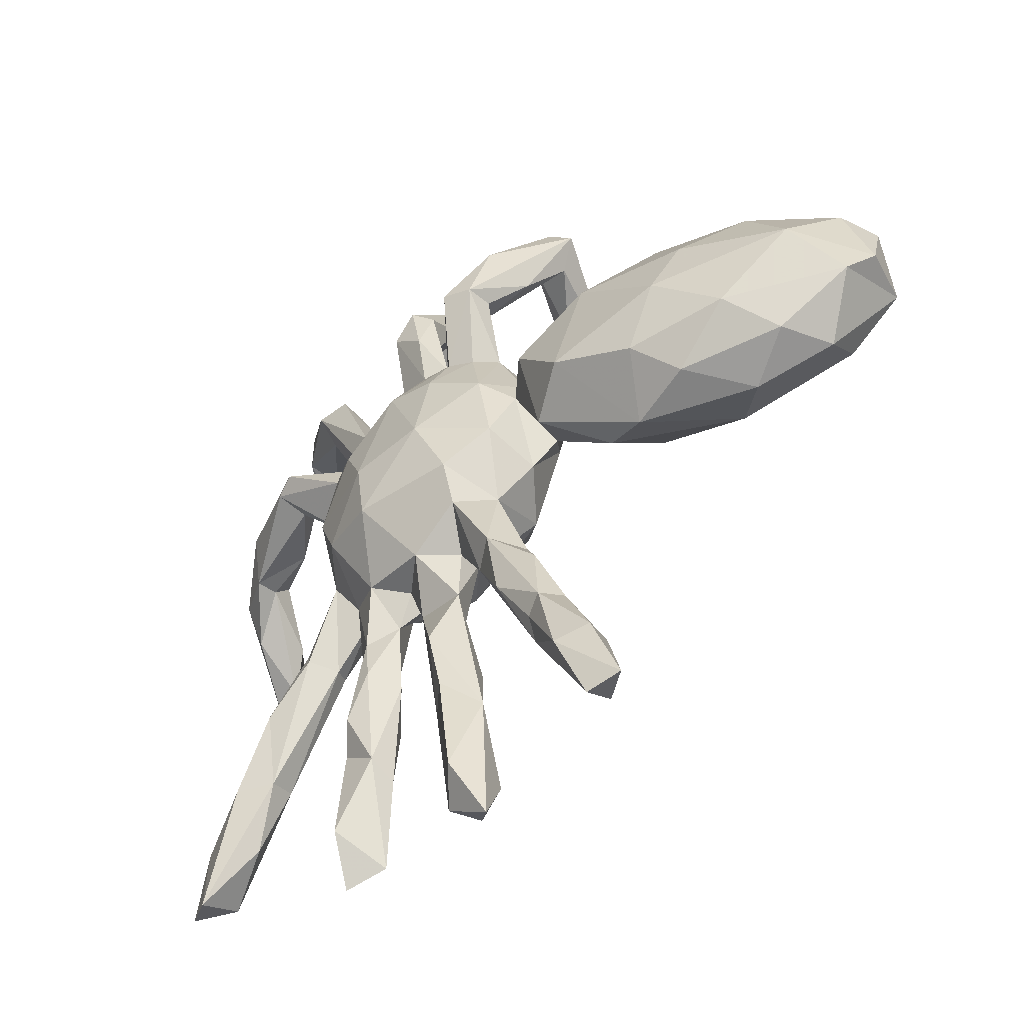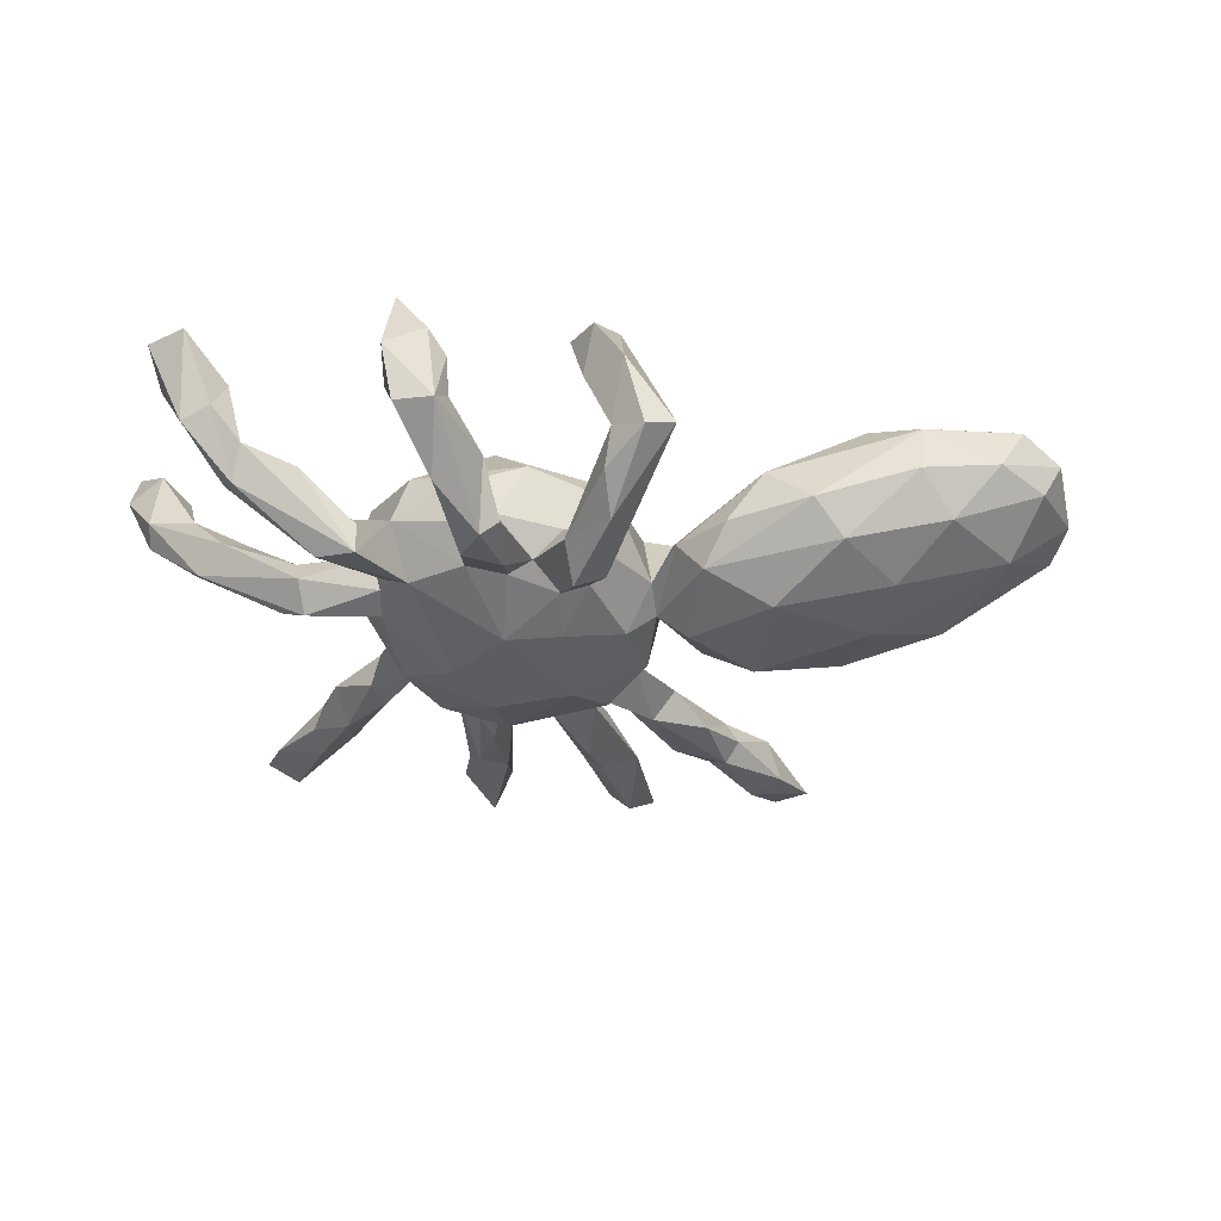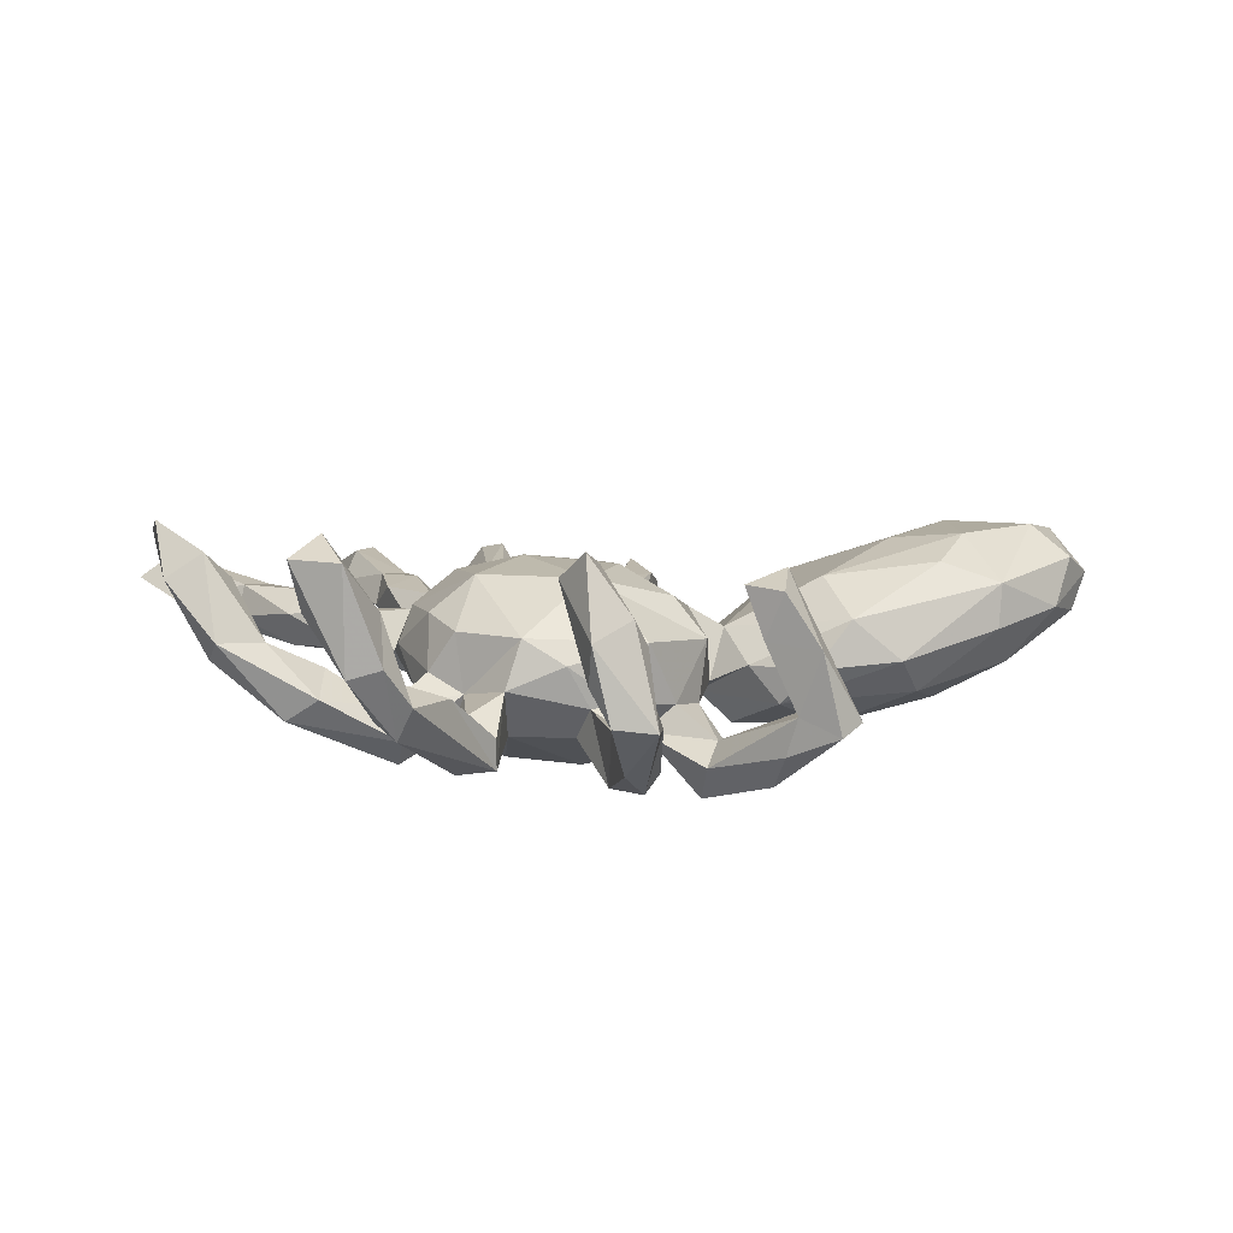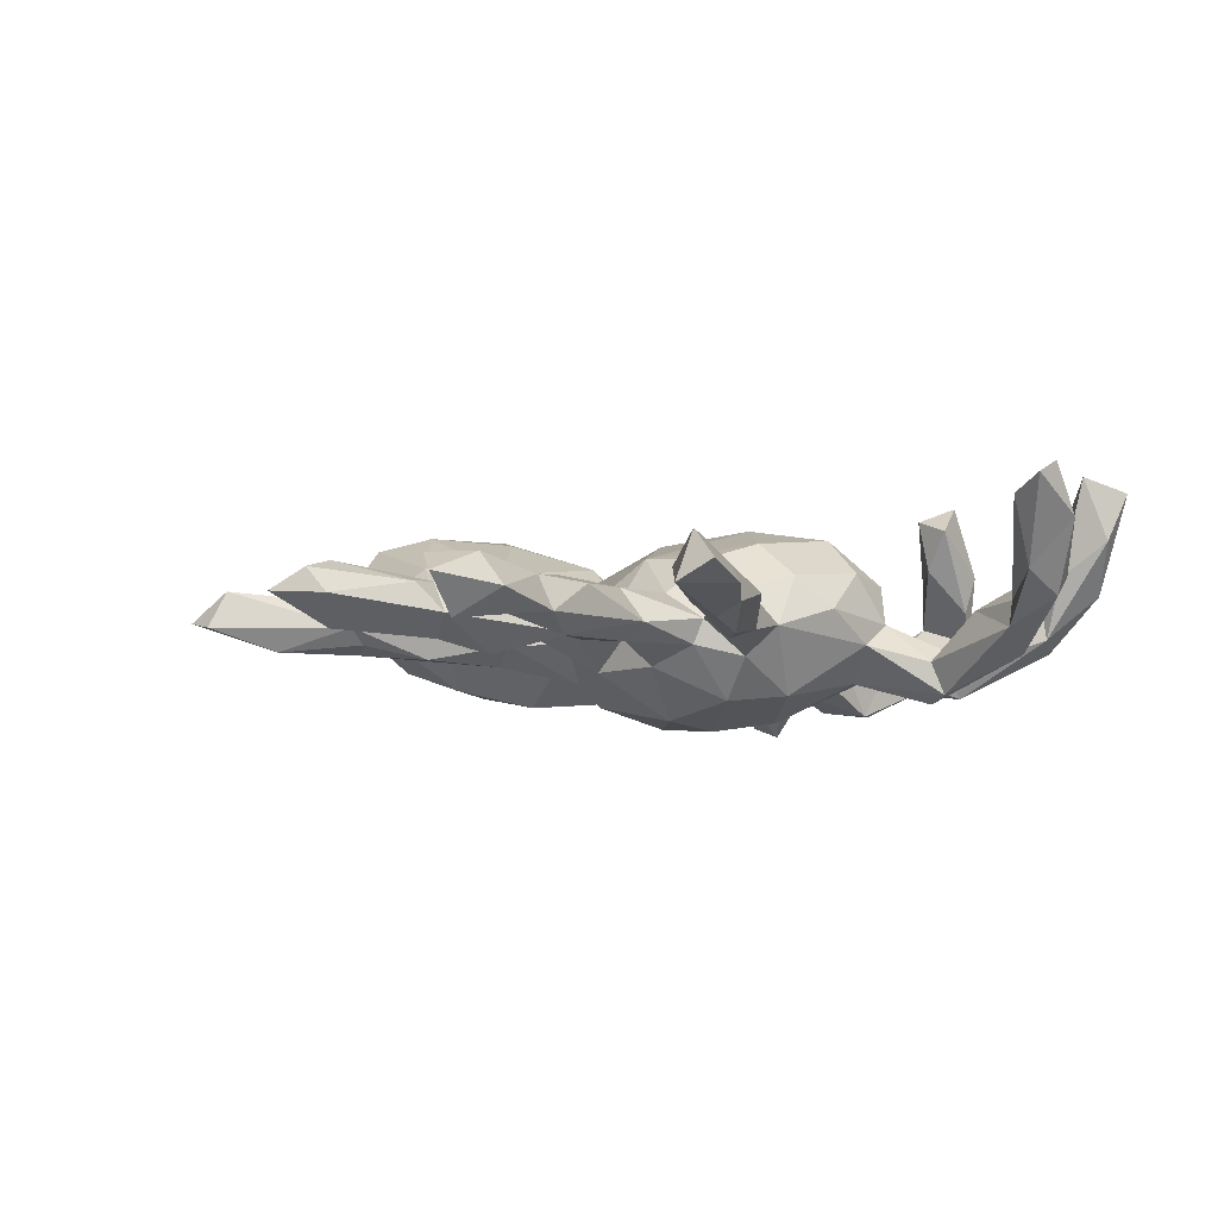
<metadata>
{"format":"obj","ext":"obj","renderer":"f3d","projection":"perspective","resolution":1024,"background":"white","views":[{"elev":-54.2,"azim":-138.3,"up":"+Y"},{"elev":-31.5,"azim":-168.9,"up":"+Z"},{"elev":8.5,"azim":166.1,"up":"+Z"},{"elev":-2.6,"azim":48.8,"up":"+Z"}]}
</metadata>
<code>
v 0.09312 0.3871 -0.159
v 0.2434 -0.02323 0.1194
v 0.4808 0.4477 0.0712
v 0.112 -0.1499 0.09499
v 0.05828 -0.7733 0.06113
v 0.6586 0.1969 0.1846
v 0.3205 0.3797 -0.1294
v 0.7171 0.1867 0.1453
v 0.337 -0.07188 -0.01589
v 0.5795 0.1957 -0.01922
v 0.1169 -0.222 0.0101
v -0.7976 0.07238 0.09477
v 0.04783 0.3934 -0.09141
v -0.144 0.4384 -0.1592
v 0.4466 0.5411 0.05708
v 0.5013 0.5449 0.206
v 0.03837 0.3388 -0.1531
v -0.1103 -0.3124 -0.02107
v 0.05902 0.3237 -0.04643
v 0.3652 -0.2196 0.03332
v -0.1925 -0.08873 -0.08435
v -0.5658 0.107 0.1686
v -0.17 -0.506 0.01183
v 0.6152 0.166 0.1416
v 0.1913 0.4907 0.169
v 0.1183 -0.3083 -0.02826
v 0.7239 0.1342 0.2279
v -0.1928 -0.6544 -0.05857
v 0.2266 -0.3803 -0.04333
v -0.0616 0.1762 0.09292
v 0.205 -0.1907 0.03517
v 0.002632 0.08615 0.1336
v 0.6646 0.1061 0.1796
v -0.1666 -0.5158 -0.06197
v 0.1041 0.3191 -0.05307
v 0.06094 -0.5406 0.04733
v 0.03096 -0.7108 0.07401
v -0.006287 0.136 -0.1632
v -0.2375 0.17 -0.08718
v 0.5556 -0.4149 -0.02068
v 0.5013 -0.3974 0.05389
v -0.03927 0.2777 -0.0584
v 0.01667 -0.8122 0.02534
v 0.2463 -0.09667 -0.1347
v 0.07727 0.6181 -0.03559
v -0.06092 0.3726 -0.1404
v -0.1433 0.4363 0.06522
v 0.006787 -0.5867 0.003625
v 0.02458 0.4245 -0.1319
v -0.0304 -0.1221 -0.145
v 0.2593 0.3798 -0.07777
v 0.1849 -0.27 -0.01577
v -0.6414 -0.1715 -0.005705
v 0.3314 -0.7534 0.04428
v -0.145 0.4916 -0.1044
v -0.06901 -0.162 -0.04852
v 0.4864 -0.2567 0.02179
v 0.03714 0.4879 -0.05486
v -0.06443 0.2014 -0.1147
v -0.5931 0.2113 0.1002
v 0.3369 0.443 -0.004663
v -0.05818 -0.1085 0.06321
v 0.169 0.5976 0.09074
v 0.6553 0.152 0.06795
v 0.2995 0.357 -0.04745
v 0.3808 -0.2234 -0.04151
v -0.1074 0.2086 0.02884
v 0.01514 -0.02742 0.1255
v -0.1081 -0.0568 -0.1154
v 0.1165 0.2761 -0.1041
v -0.2805 -0.063 -0.1438
v -0.07262 -0.3043 -0.07911
v 0.3265 0.1867 -0.009124
v -0.0652 0.3277 -0.1961
v 0.505 0.2926 -0.026
v 0.1308 0.4899 0.1875
v 0.2723 -0.459 -0.03865
v -0.02734 -0.3216 -0.04569
v -0.7447 0.1289 0.1276
v -0.4163 -0.1254 -0.1128
v -0.4199 0.233 -0.01596
v 0.09552 -0.3961 0.03282
v 0.1412 0.3235 0.01385
v -0.4728 -0.1806 -0.05459
v 0.05217 0.4379 -0.1606
v 0.3163 -0.01337 0.06581
v 0.09159 -0.7594 0.02184
v 0.1395 -0.1232 -0.1668
v 0.2038 0.2951 0.0542
v -0.1432 0.09862 -0.05771
v 0.08172 -0.2251 -0.08936
v 0.148 0.4958 0.0997
v 0.2192 -0.1209 0.09175
v 0.7252 0.0929 0.2084
v 0.2706 -0.2951 -0.01469
v -0.2161 0.4636 -0.03002
v -0.1119 0.4896 0.06743
v -0.2139 0.5429 -0.07014
v 0.5468 -0.3778 0.05679
v 0.518 0.4631 0.2389
v 0.4369 0.4508 0.03035
v 0.1974 -0.3965 0.008797
v 0.2808 0.1579 -0.1058
v 0.4978 0.5291 0.04211
v 0.1033 0.5799 0.1205
v 0.2685 -0.1692 -0.005566
v 0.4592 -0.2886 0.0578
v 0.3524 -0.233 0.004151
v 0.3848 -0.1844 0.03288
v 0.04736 -0.7235 -0.02916
v -0.3255 -0.08678 0.09217
v 0.1033 0.523 -0.114
v -0.7661 -0.09235 0.01893
v -0.123 -0.08257 -0.01841
v 0.2382 -0.4435 0.05375
v -0.5507 -0.1982 0.0456
v -0.08644 -0.4399 -0.06902
v 0.5504 0.4858 0.131
v 0.559 -0.3694 0.004059
v -0.07725 -0.4093 0.008536
v -0.4599 0.1907 -0.0724
v 0.337 0.1296 -0.04355
v -0.467 0.03483 0.1564
v 0.7112 -0.5671 0.05054
v -0.6256 0.1554 -0.03567
v -0.174 0.07185 0.02534
v -0.4801 -0.1499 0.1073
v 0.03306 -0.3206 -0.03222
v -0.6976 0.07322 0.1765
v 0.3028 -0.5036 -0.005058
v 0.5594 -0.5036 0.04729
v -0.7754 -0.02649 0.1572
v -0.1338 0.5167 0.1428
v 0.2792 0.2282 -0.0386
v 0.06122 -0.5338 -0.04073
v 0.2586 -0.1817 -0.04685
v 0.1435 -0.2245 -0.0334
v 0.1481 0.04826 0.1483
v -0.6783 -0.1099 0.1488
v 0.07822 0.5596 0.07871
v 0.3007 -0.1094 -0.06488
v 0.234 -0.3011 -0.04384
v 0.3186 0.3379 -0.08781
v -0.1526 -0.559 0.02017
v 0.231 0.302 -0.02387
v 0.03928 -0.4655 0.03664
v -0.5031 0.1715 0.1324
v 0.1015 -0.5488 -0.002042
v -0.5827 -0.1112 -0.07951
v 0.5721 0.5112 0.2099
v 0.5519 0.263 -0.06151
v -0.08774 0.4689 0.148
v -0.7673 0.08942 0.03358
v 0.5756 0.2431 0.05434
v 0.6565 -0.5884 0.01869
v 0.2928 -0.4282 0.03864
v -0.6823 -0.1659 0.0806
v 0.08062 0.1556 -0.171
v 0.05259 0.2605 -0.1183
v -0.7069 0.1633 0.05114
v 0.08312 -0.5915 0.04479
v 0.007254 -0.01746 -0.1814
v 0.06549 -0.3212 0.02103
v -0.114 0.3198 -0.1807
v 0.1672 0.5729 0.02557
v 0.6527 -0.5503 0.09435
v 0.2877 -0.5208 0.04914
v -0.1917 -0.5099 -0.02513
v 0.403 0.518 -0.002071
v 0.6558 0.2208 0.02677
v 0.4733 -0.2975 -0.03766
v 0.4865 0.224 0.009933
v -0.2499 -0.6398 -0.03998
v -0.1698 -0.0398 -0.008319
v -0.3427 0.2126 0.05069
v 0.242 -0.5494 -0.006064
v 0.442 0.4895 0.1283
v 0.08547 0.2262 0.1319
v 0.4202 0.2247 -0.1241
v 0.3148 0.131 0.07408
v -0.1171 0.3257 -0.1322
v 0.01921 -0.214 0.003547
v -0.1839 0.5424 0.05785
v -0.01797 -0.1811 -0.1063
v -0.2837 -0.7558 -0.01356
v -0.1584 0.5088 -0.04214
v 0.01081 0.2675 -0.1011
v 0.4958 -0.4132 0.007128
v -0.1607 0.4467 0.169
v -0.4804 -0.01295 -0.1264
v 0.01155 0.311 0.04285
v -0.2551 0.5127 -0.05349
v -0.1212 0.04553 0.05663
v -0.173 0.3844 -0.08643
v 0.2587 0.3781 -0.1266
v 0.4482 0.4514 -0.03166
v 0.2393 -0.5686 0.04328
v 0.2146 0.2428 -0.1039
v -0.8018 -0.04824 0.05692
v -0.337 0.1126 -0.1345
v 0.1442 0.6095 -0.02698
v 0.3484 0.04222 0.01358
v 0.01891 -0.2347 -0.04197
v -0.08919 0.2272 -0.06939
v -0.1914 0.151 -0.02578
v 0.6495 0.2516 0.05643
v -0.3582 -0.1862 -0.02265
v 0.3431 -0.6281 0.02606
v -0.02114 0.2121 -0.1314
v -0.09775 0.07452 -0.1332
v 0.3001 -0.6895 -0.02033
v -0.1401 0.03925 -0.08357
v -0.3249 0.1166 0.1084
v 0.577 0.206 0.02333
v 0.2435 0.1389 0.1315
v 0.6586 -0.4686 0.02271
v -0.06951 -0.3027 0.002552
v -0.2318 -0.6091 0.02327
v -0.2807 0.2096 -0.02837
v -0.08739 0.3389 -0.1053
v -0.1336 -0.5329 -0.04622
v 0.1843 0.07189 -0.1702
v 0.06657 -0.4347 -0.06349
v -0.1942 0.04989 -0.1361
v 0.3984 -0.182 -0.02722
v -0.5941 -0.04933 0.1724
v 0.2741 -0.7206 0.073
v -0.2841 -0.153 -0.003227
v -0.2231 -0.7644 -0.02135
v 0.07062 0.5683 -0.001863
v 0.2551 0.2327 -0.08632
v -0.5863 0.2155 0.02671
v 0.2706 0.2061 -0.08731
v 0.2884 -0.109 0.0436
v 0.103 0.4428 -0.0631
v 0.381 0.237 -0.1397
v -0.1235 -0.5628 -0.0189
v 0.381 0.2791 -0.09771
v 0.3155 -0.6517 0.07619
v 0.4218 0.49 -0.05463
v 0.2852 0.000459 -0.1266
v -0.2233 -0.7297 0.03615
v -0.1531 -0.3976 -0.05343
v 0.1649 0.5475 0.2124
v 0.1938 -0.2116 -0.081
v 0.397 0.2459 -0.04947
v -0.7034 0.02393 -0.04334
v 0.2895 0.2169 0.05589
v 0.4062 0.208 -0.07054
v 0.1392 -0.02585 -0.184
v -0.5266 0.08692 -0.1016
v 0.2345 -0.3139 0.03895
f 179 103 236
f 59 209 38
f 159 70 158
f 209 187 159
f 158 209 159
f 209 158 38
f 143 231 7
f 159 187 17
f 204 181 164
f 195 169 240
f 201 235 112
f 58 45 85
f 103 233 236
f 198 233 103
f 198 222 158
f 222 198 103
f 75 151 238
f 238 151 236
f 236 151 179
f 233 238 236
f 70 198 158
f 209 59 164
f 7 198 195
f 231 198 7
f 70 159 1
f 1 159 17
f 74 187 209
f 209 164 74
f 196 143 7
f 235 35 1
f 1 35 70
f 1 17 85
f 46 187 74
f 164 14 74
f 240 196 7
f 195 240 7
f 17 49 85
f 55 46 14
f 14 46 74
f 192 14 164
f 112 235 1
f 85 112 1
f 49 58 85
f 45 112 85
f 218 242 144
f 36 37 161
f 167 197 239
f 227 239 197
f 185 242 218
f 37 48 43
f 37 5 161
f 239 227 54
f 242 185 229
f 87 5 43
f 5 37 43
f 129 60 79
f 129 22 60
f 22 147 60
f 132 79 12
f 132 129 79
f 129 226 22
f 22 226 123
f 129 132 226
f 226 111 123
f 132 199 113
f 226 132 139
f 226 139 127
f 226 127 111
f 157 139 132
f 127 139 116
f 116 139 157
f 79 60 160
f 60 147 175
f 147 213 175
f 153 12 160
f 12 79 160
f 147 22 213
f 22 123 213
f 33 6 24
f 6 94 27
f 199 12 153
f 111 213 123
f 32 138 178
f 178 138 215
f 33 94 6
f 132 12 199
f 138 32 68
f 215 138 2
f 138 68 4
f 138 4 2
f 157 132 113
f 157 113 53
f 53 116 157
f 16 15 177
f 40 188 171
f 142 77 29
f 78 117 72
f 117 34 72
f 34 243 72
f 175 205 219
f 81 175 219
f 232 81 121
f 125 232 121
f 191 178 89
f 191 89 83
f 191 83 19
f 118 100 3
f 97 47 186
f 16 150 104
f 104 150 118
f 15 16 104
f 63 25 165
f 92 140 230
f 165 25 92
f 133 97 183
f 244 63 105
f 105 63 45
f 140 105 45
f 119 40 171
f 171 188 66
f 26 128 91
f 128 26 223
f 108 66 188
f 225 57 171
f 225 171 66
f 136 95 142
f 52 245 142
f 136 142 245
f 137 26 91
f 107 41 99
f 23 217 18
f 217 23 120
f 146 163 128
f 146 82 163
f 115 252 102
f 23 144 120
f 120 144 237
f 82 36 148
f 146 36 82
f 156 167 130
f 252 115 156
f 167 156 115
f 99 41 166
f 99 166 216
f 218 23 168
f 218 144 23
f 36 146 48
f 36 161 148
f 197 115 102
f 197 167 115
f 167 208 130
f 166 41 131
f 166 124 216
f 173 168 34
f 218 168 173
f 94 33 64
f 48 37 36
f 194 164 181
f 220 194 181
f 220 187 46
f 187 49 17
f 19 49 187
f 19 13 49
f 13 35 235
f 19 35 13
f 65 61 51
f 145 65 51
f 101 65 143
f 196 101 143
f 204 220 181
f 204 42 220
f 220 42 187
f 70 145 198
f 145 195 198
f 35 145 70
f 145 51 195
f 143 134 231
f 65 134 143
f 145 134 65
f 59 204 164
f 231 233 198
f 231 134 233
f 134 238 233
f 134 246 238
f 73 246 134
f 246 75 238
f 172 246 249
f 151 10 179
f 39 224 200
f 204 59 210
f 187 42 19
f 167 239 208
f 155 166 131
f 104 196 240
f 235 58 13
f 96 192 194
f 169 15 240
f 44 88 250
f 69 210 162
f 210 38 162
f 61 195 51
f 195 61 169
f 186 220 46
f 186 46 55
f 194 192 164
f 13 58 49
f 192 98 14
f 98 55 14
f 45 201 112
f 230 45 58
f 186 55 98
f 250 88 162
f 88 50 162
f 44 250 241
f 222 241 250
f 103 241 222
f 222 250 158
f 162 38 158
f 250 162 158
f 237 229 28
f 242 229 237
f 144 242 237
f 166 155 124
f 185 173 28
f 229 185 28
f 43 48 110
f 148 87 110
f 148 161 87
f 227 176 211
f 227 197 176
f 208 54 211
f 87 43 110
f 54 227 211
f 133 189 152
f 76 244 105
f 25 76 92
f 244 76 25
f 100 150 16
f 185 218 173
f 161 5 87
f 208 239 54
f 240 15 104
f 177 15 169
f 186 96 220
f 47 96 186
f 61 101 169
f 3 101 196
f 3 177 101
f 177 169 101
f 118 196 104
f 118 3 196
f 220 96 194
f 101 61 65
f 191 19 42
f 19 83 35
f 67 191 42
f 35 83 145
f 83 89 145
f 121 81 39
f 81 219 39
f 67 42 204
f 89 134 145
f 89 248 134
f 248 73 134
f 246 172 75
f 172 154 75
f 151 170 10
f 206 170 151
f 170 64 10
f 75 206 151
f 154 206 75
f 251 121 200
f 121 39 200
f 219 205 39
f 90 204 210
f 67 204 90
f 180 202 73
f 248 180 73
f 214 154 172
f 214 172 10
f 202 122 73
f 251 125 121
f 234 31 106
f 20 234 106
f 20 109 234
f 9 109 225
f 221 237 28
f 168 23 243
f 243 23 18
f 148 110 135
f 28 34 221
f 155 131 188
f 188 40 155
f 216 155 40
f 197 102 176
f 130 176 77
f 148 135 223
f 117 237 221
f 119 216 40
f 131 41 188
f 176 102 29
f 77 176 29
f 26 148 223
f 48 128 223
f 135 48 223
f 146 128 48
f 237 117 78
f 117 221 34
f 34 168 243
f 119 99 216
f 156 130 95
f 95 130 77
f 95 77 142
f 82 148 26
f 120 237 78
f 99 119 57
f 57 119 171
f 57 107 99
f 188 41 108
f 217 56 18
f 182 78 203
f 217 182 56
f 128 182 203
f 52 11 137
f 31 11 52
f 31 4 11
f 108 20 106
f 18 56 72
f 182 217 78
f 163 182 128
f 11 26 137
f 11 163 26
f 182 163 11
f 252 31 52
f 136 106 95
f 252 95 106
f 31 252 106
f 41 20 108
f 41 107 20
f 109 107 57
f 109 20 107
f 243 18 72
f 217 120 78
f 29 52 142
f 29 102 52
f 102 252 52
f 252 156 95
f 163 82 26
f 193 30 67
f 30 32 178
f 215 180 248
f 33 24 214
f 27 94 8
f 247 199 153
f 193 32 30
f 215 86 180
f 113 199 247
f 213 111 126
f 62 193 114
f 215 2 86
f 126 111 174
f 68 193 62
f 86 2 234
f 53 113 149
f 2 4 93
f 2 93 234
f 84 116 53
f 207 116 84
f 127 207 228
f 111 127 228
f 4 62 182
f 93 4 31
f 93 31 234
f 11 4 182
f 27 8 6
f 68 32 193
f 4 68 62
f 207 127 116
f 249 122 179
f 249 73 122
f 76 105 140
f 48 135 110
f 153 160 125
f 153 125 247
f 24 6 154
f 178 215 89
f 215 248 89
f 178 191 67
f 30 178 67
f 160 60 232
f 125 160 232
f 60 175 81
f 232 60 81
f 150 100 118
f 100 16 177
f 3 100 177
f 152 189 47
f 152 47 97
f 96 189 192
f 47 189 96
f 244 25 63
f 76 140 92
f 152 97 133
f 189 133 183
f 189 183 192
f 28 173 34
f 216 124 155
f 208 211 130
f 130 211 176
f 10 249 179
f 10 172 249
f 210 59 38
f 122 103 179
f 122 241 103
f 71 190 200
f 200 224 71
f 21 71 224
f 50 69 162
f 241 141 44
f 88 91 50
f 91 184 50
f 141 136 44
f 245 88 44
f 245 91 88
f 230 140 45
f 63 165 201
f 63 201 45
f 192 183 98
f 98 183 186
f 235 230 58
f 230 235 201
f 165 230 201
f 165 92 230
f 246 73 249
f 122 9 241
f 9 141 241
f 183 97 186
f 64 214 10
f 251 200 190
f 212 210 69
f 39 212 224
f 212 90 210
f 39 205 212
f 90 212 205
f 174 212 114
f 149 190 80
f 212 21 224
f 114 212 69
f 122 202 9
f 71 80 190
f 207 80 71
f 21 207 71
f 184 56 50
f 56 69 50
f 56 114 69
f 106 136 141
f 108 106 141
f 9 225 141
f 56 184 72
f 91 203 184
f 128 203 91
f 137 91 245
f 245 52 137
f 245 44 136
f 225 66 141
f 66 108 141
f 78 72 184
f 203 78 184
f 90 193 67
f 174 21 212
f 80 84 149
f 109 57 225
f 86 234 9
f 213 126 175
f 182 62 56
f 56 62 114
f 228 207 21
f 207 84 80
f 53 149 84
f 9 234 109
f 111 228 174
f 174 228 21
f 202 86 9
f 149 113 247
f 149 247 190
f 174 193 126
f 114 193 174
f 190 247 251
f 180 86 202
f 205 126 90
f 126 193 90
f 251 247 125
f 8 94 64
f 8 64 170
f 33 214 64
f 214 24 154
f 175 126 205
f 6 8 206
f 154 6 206
f 206 8 170

</code>
